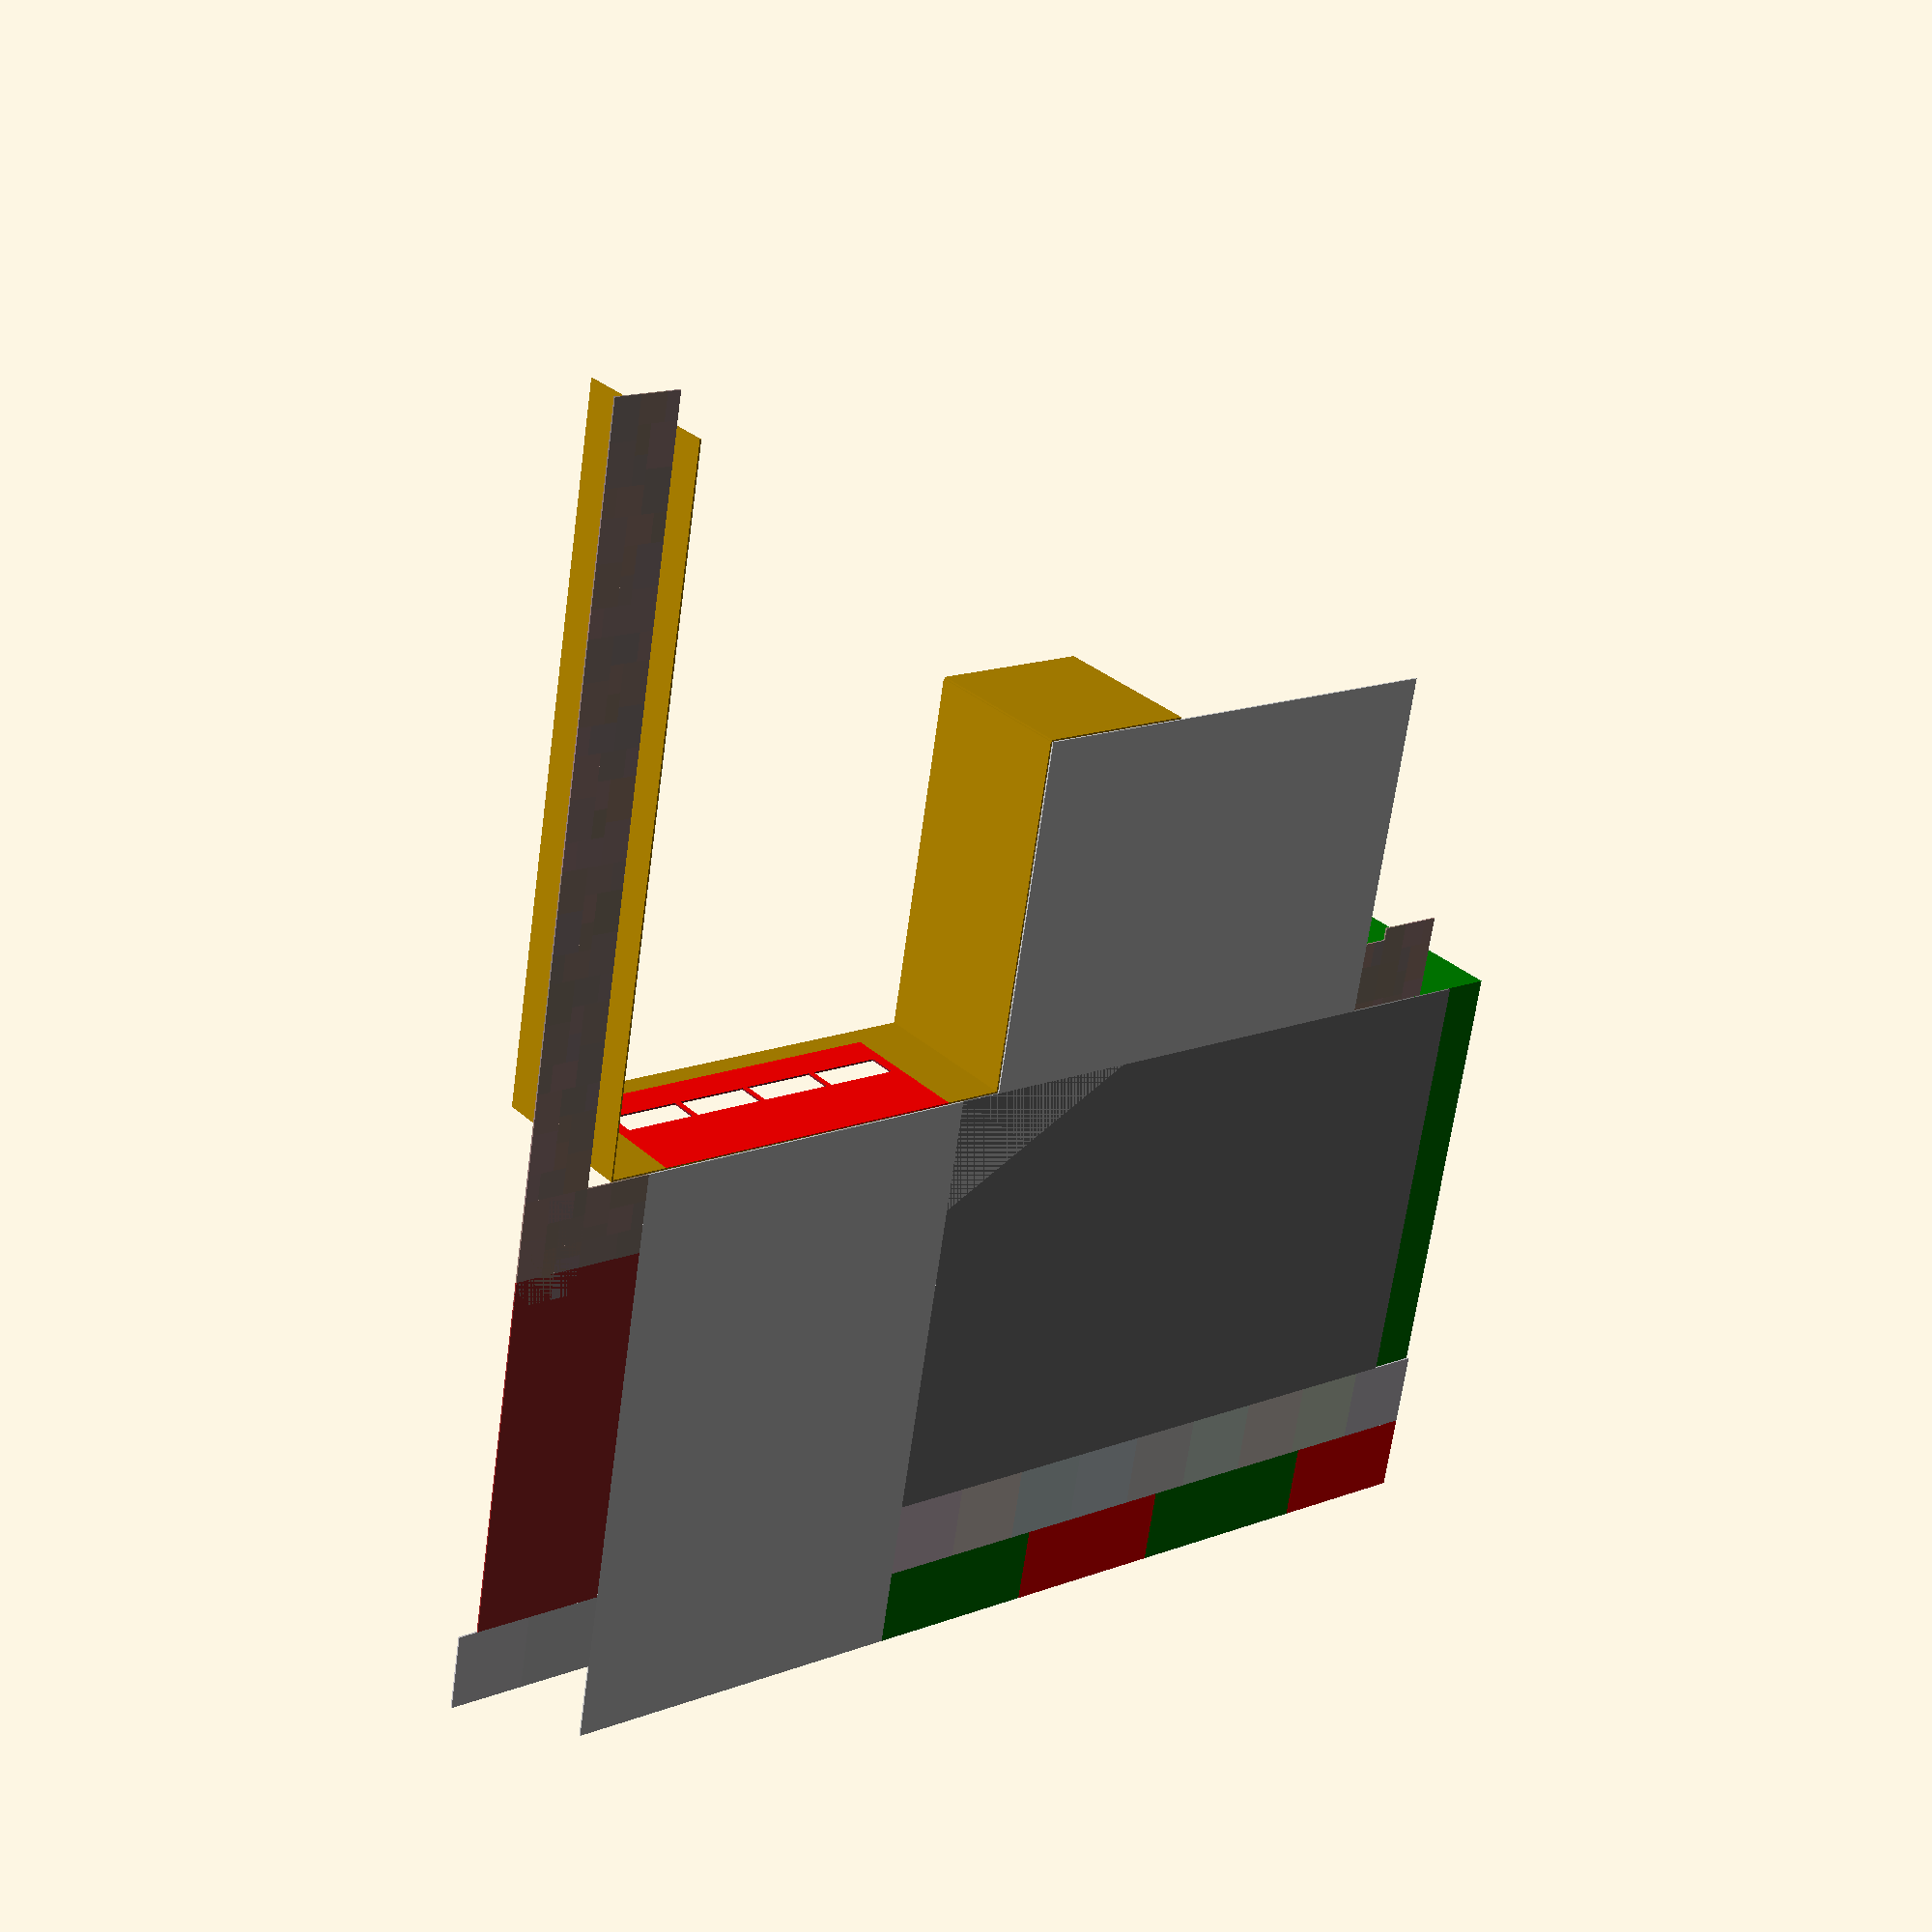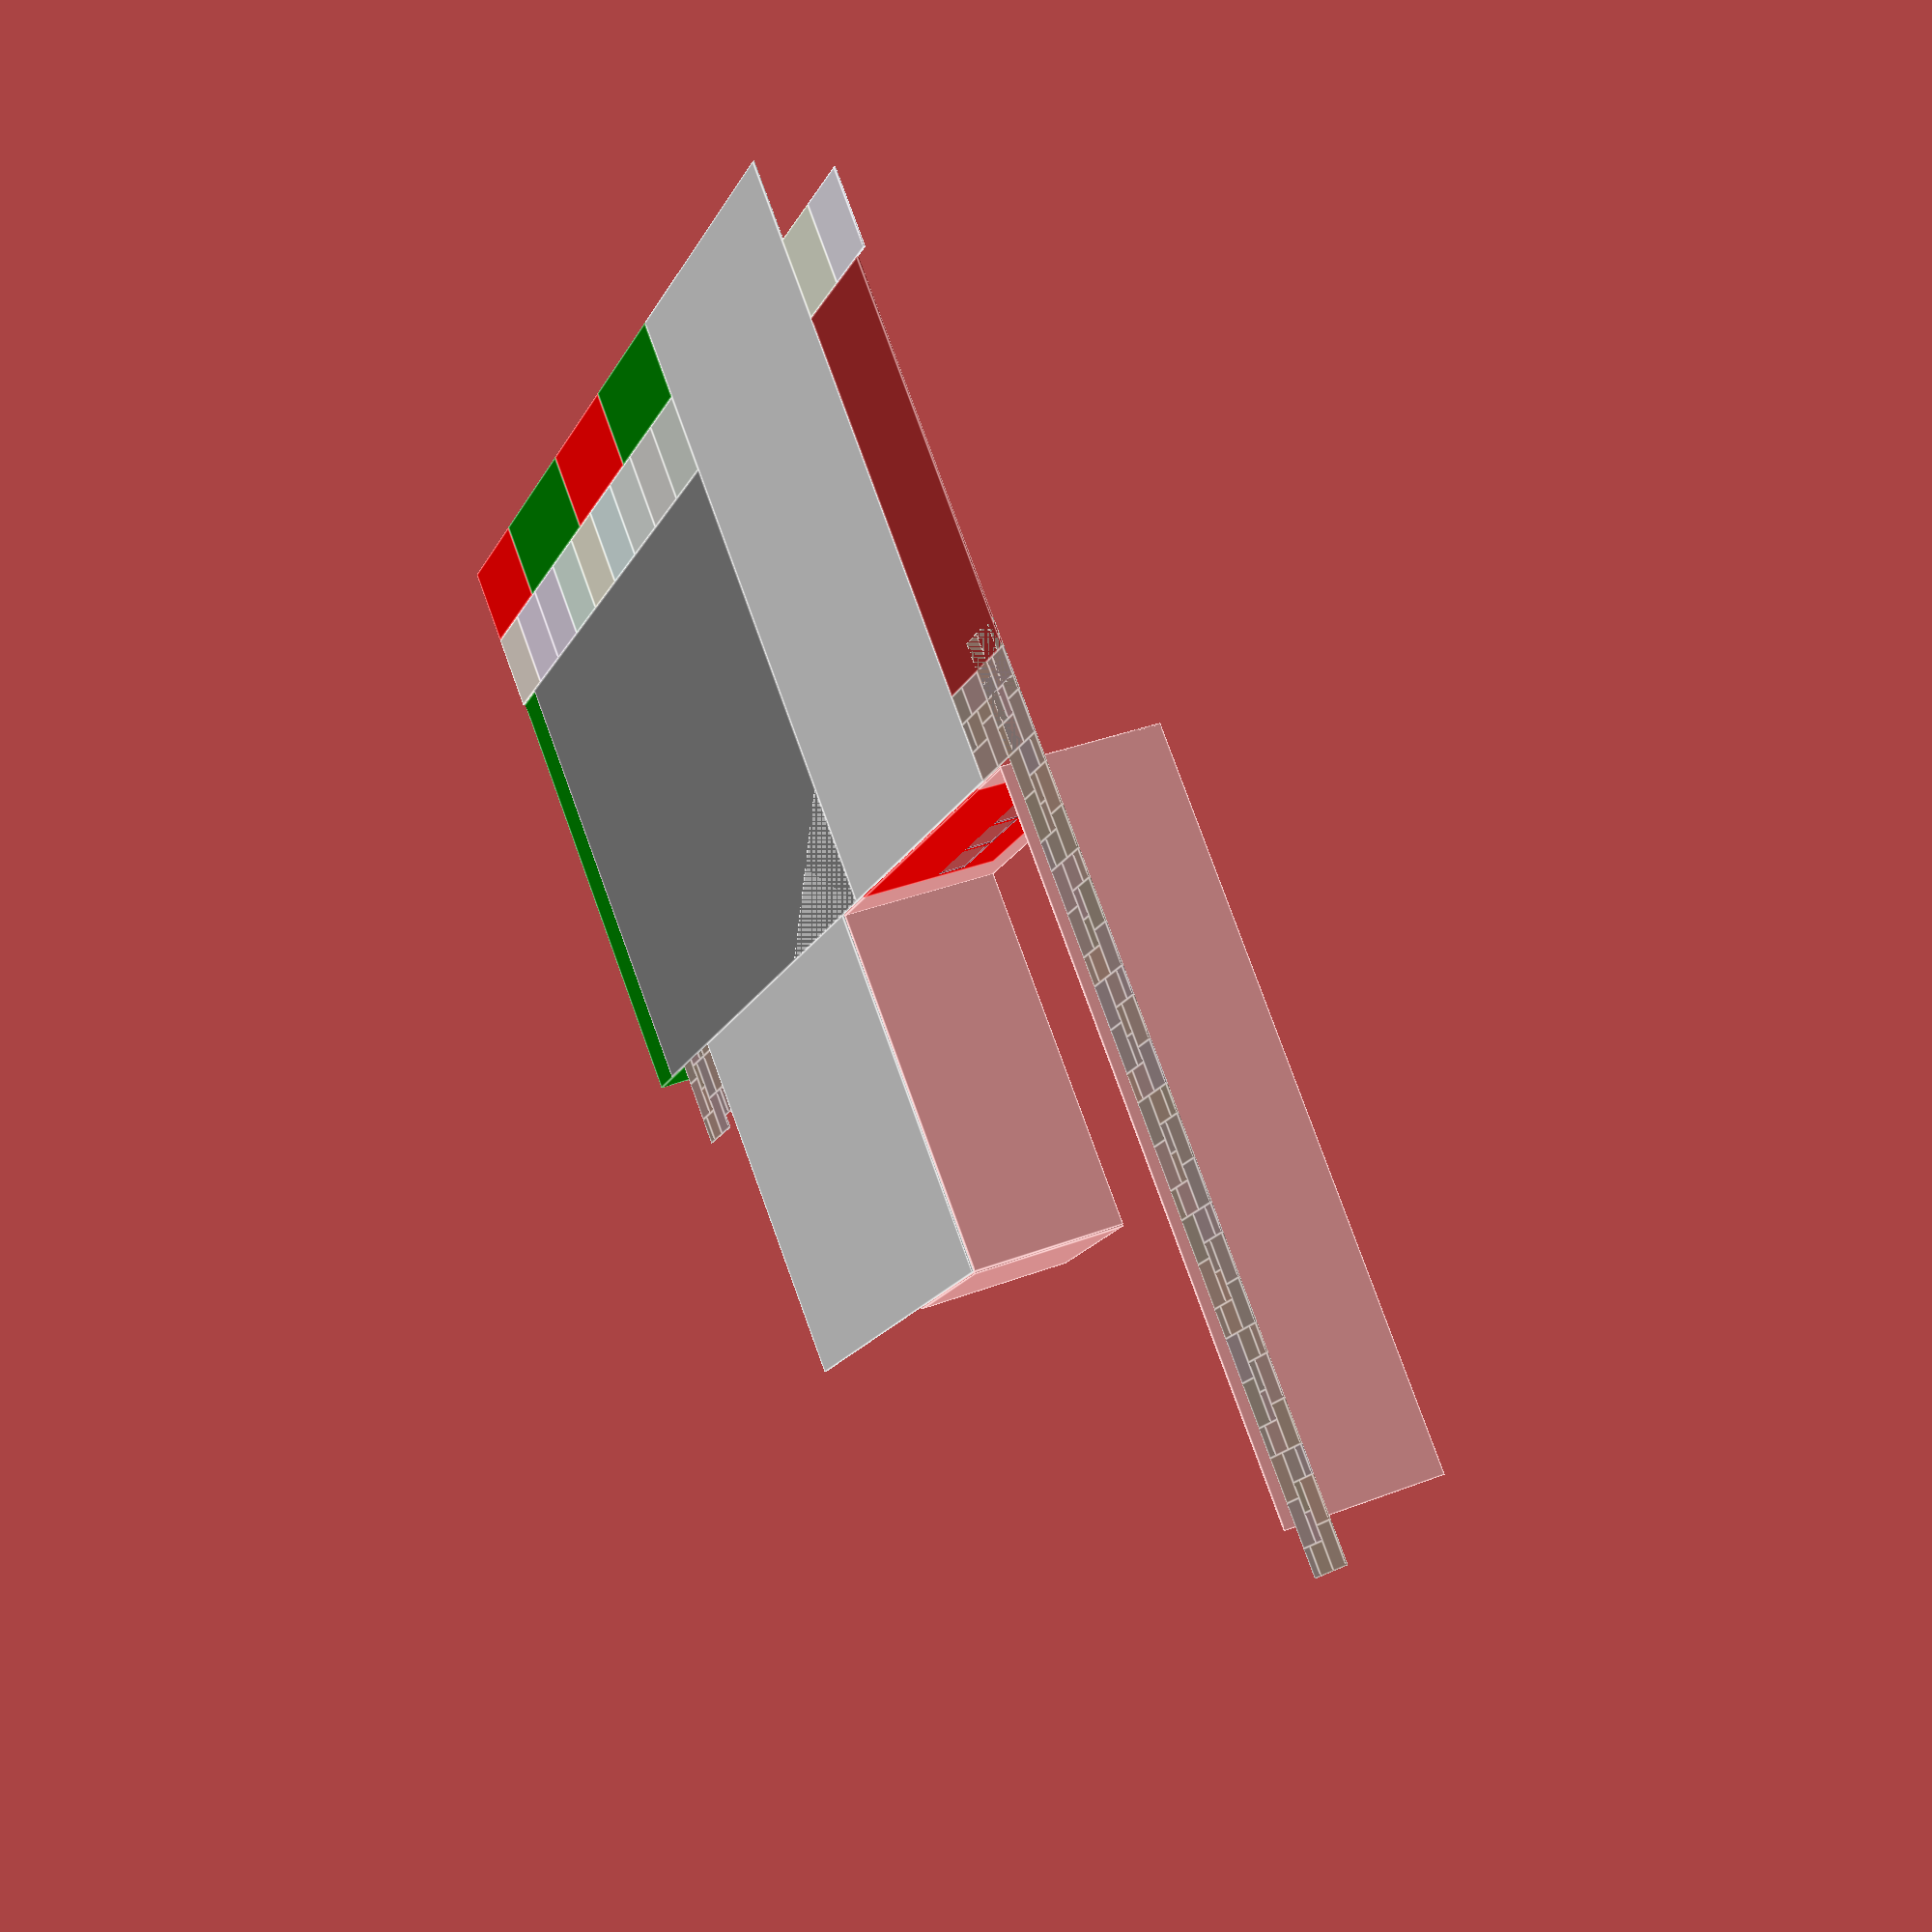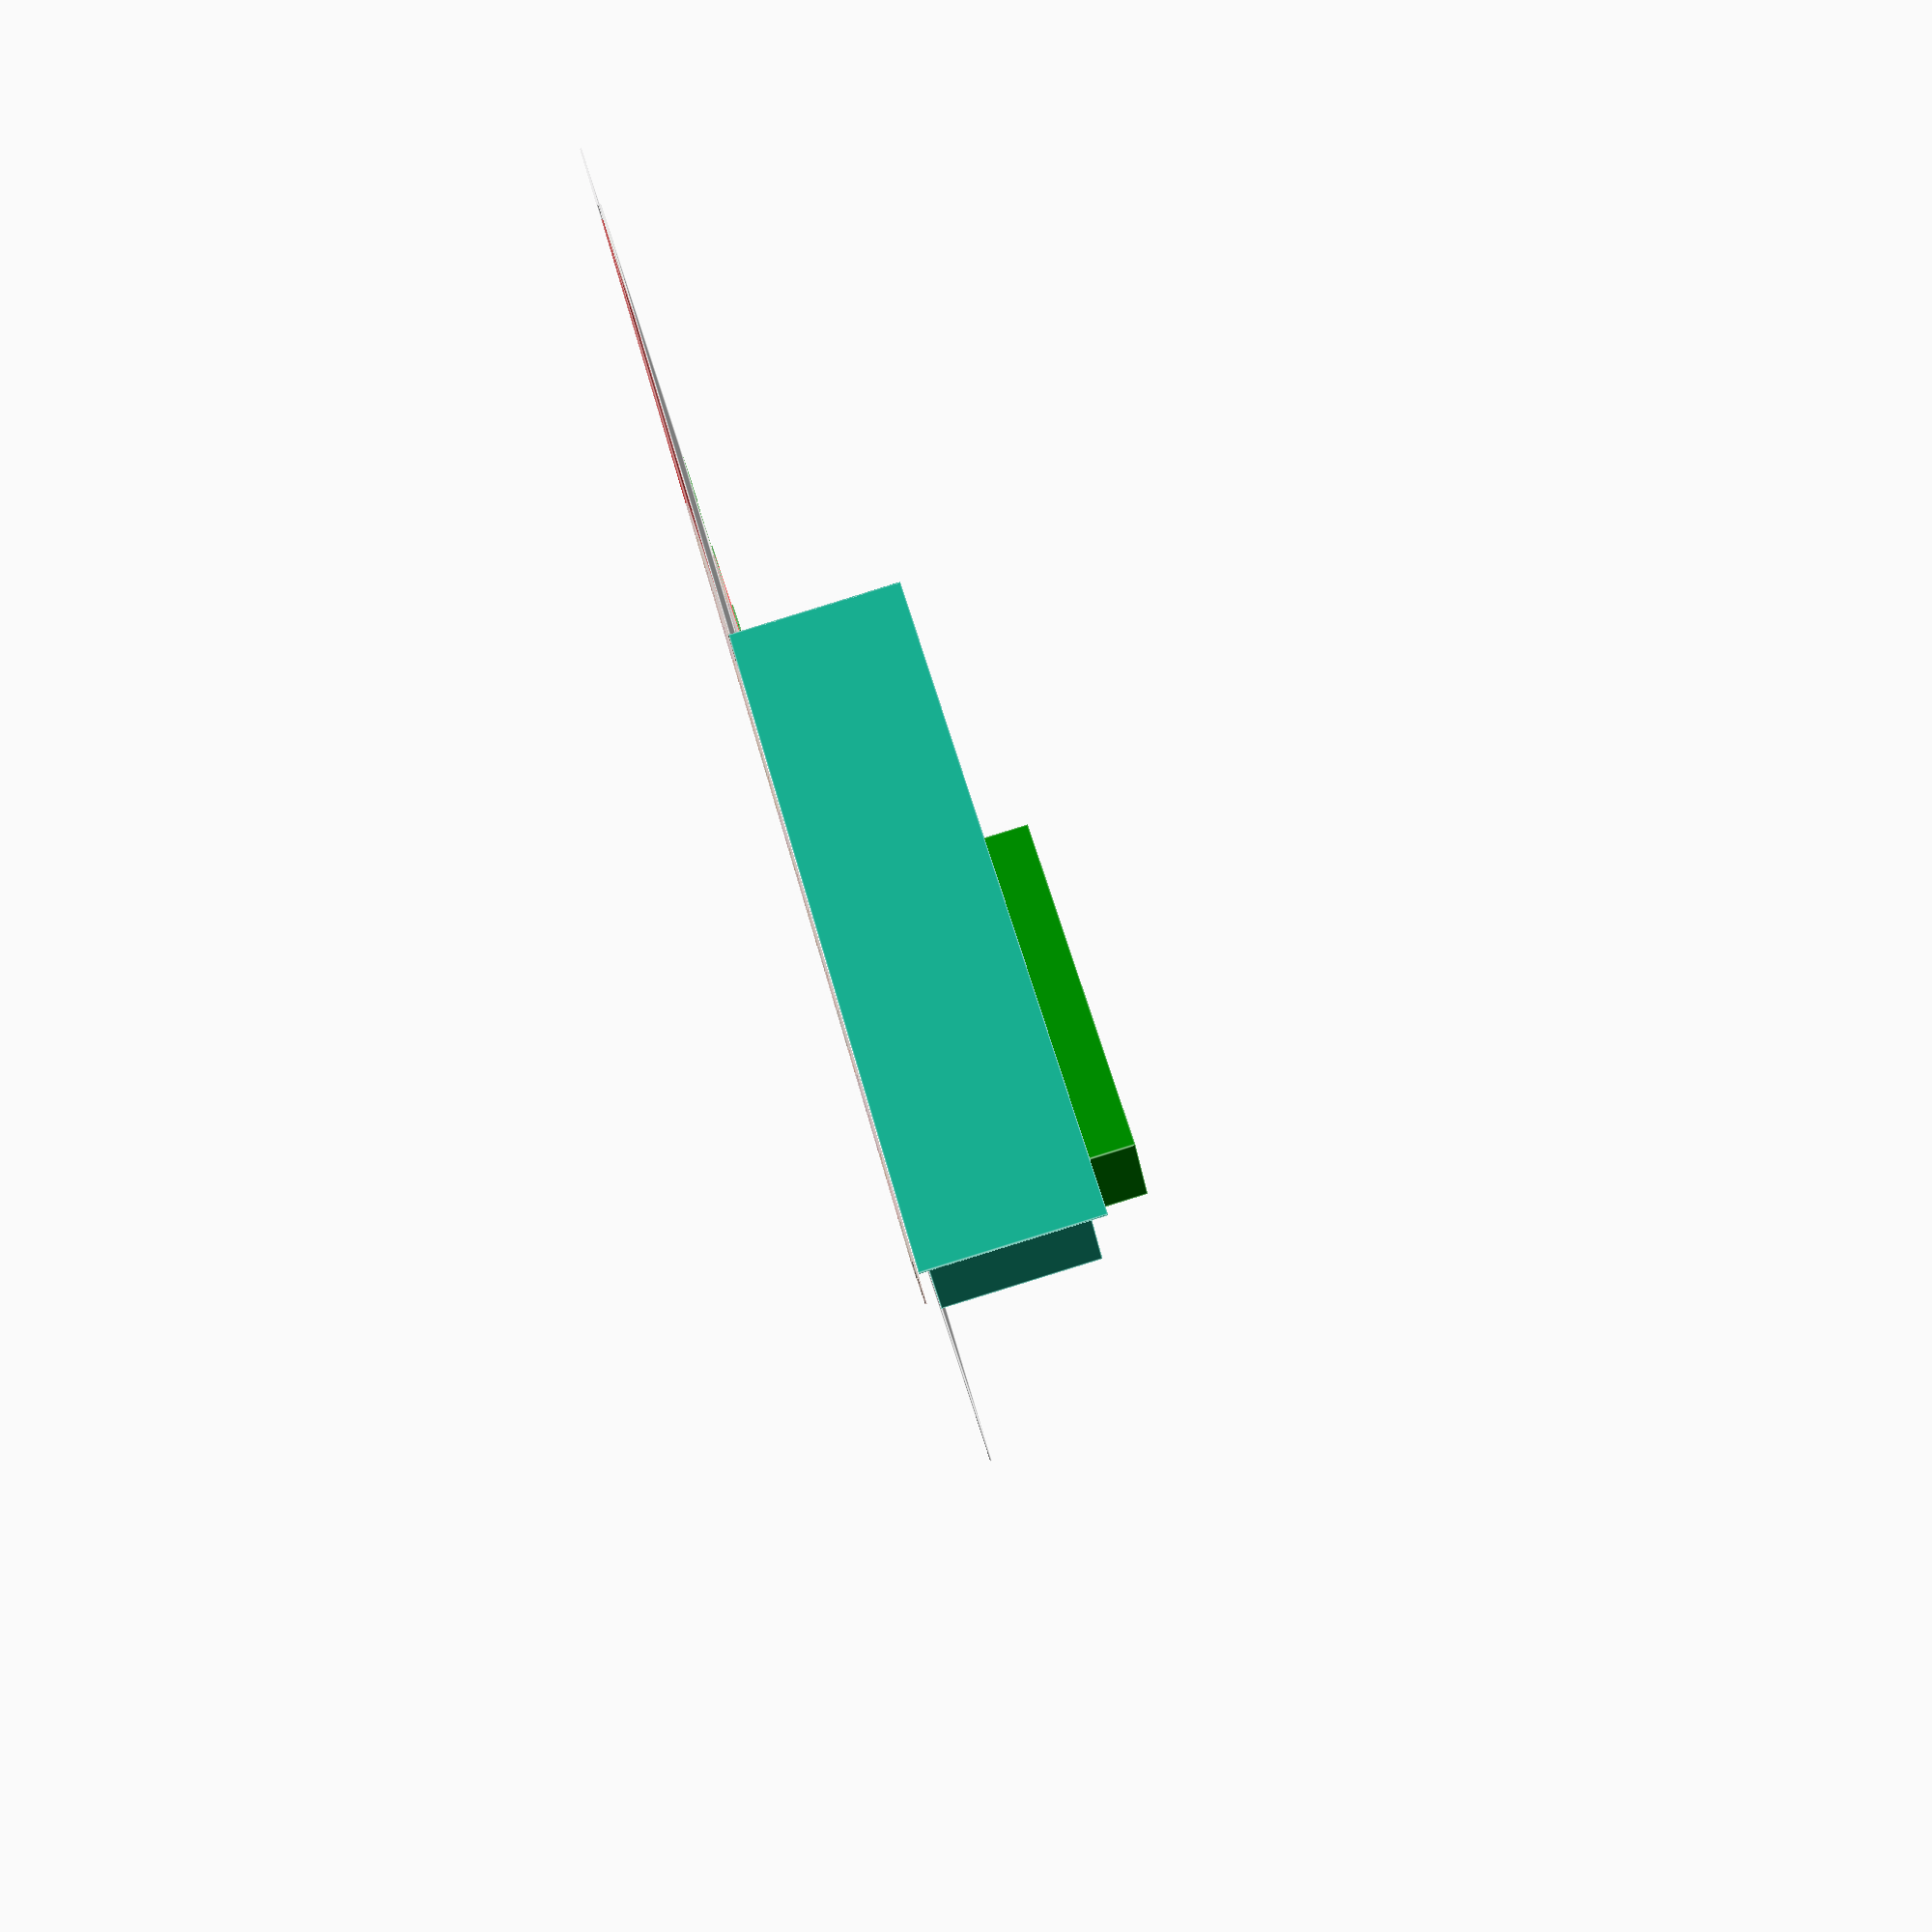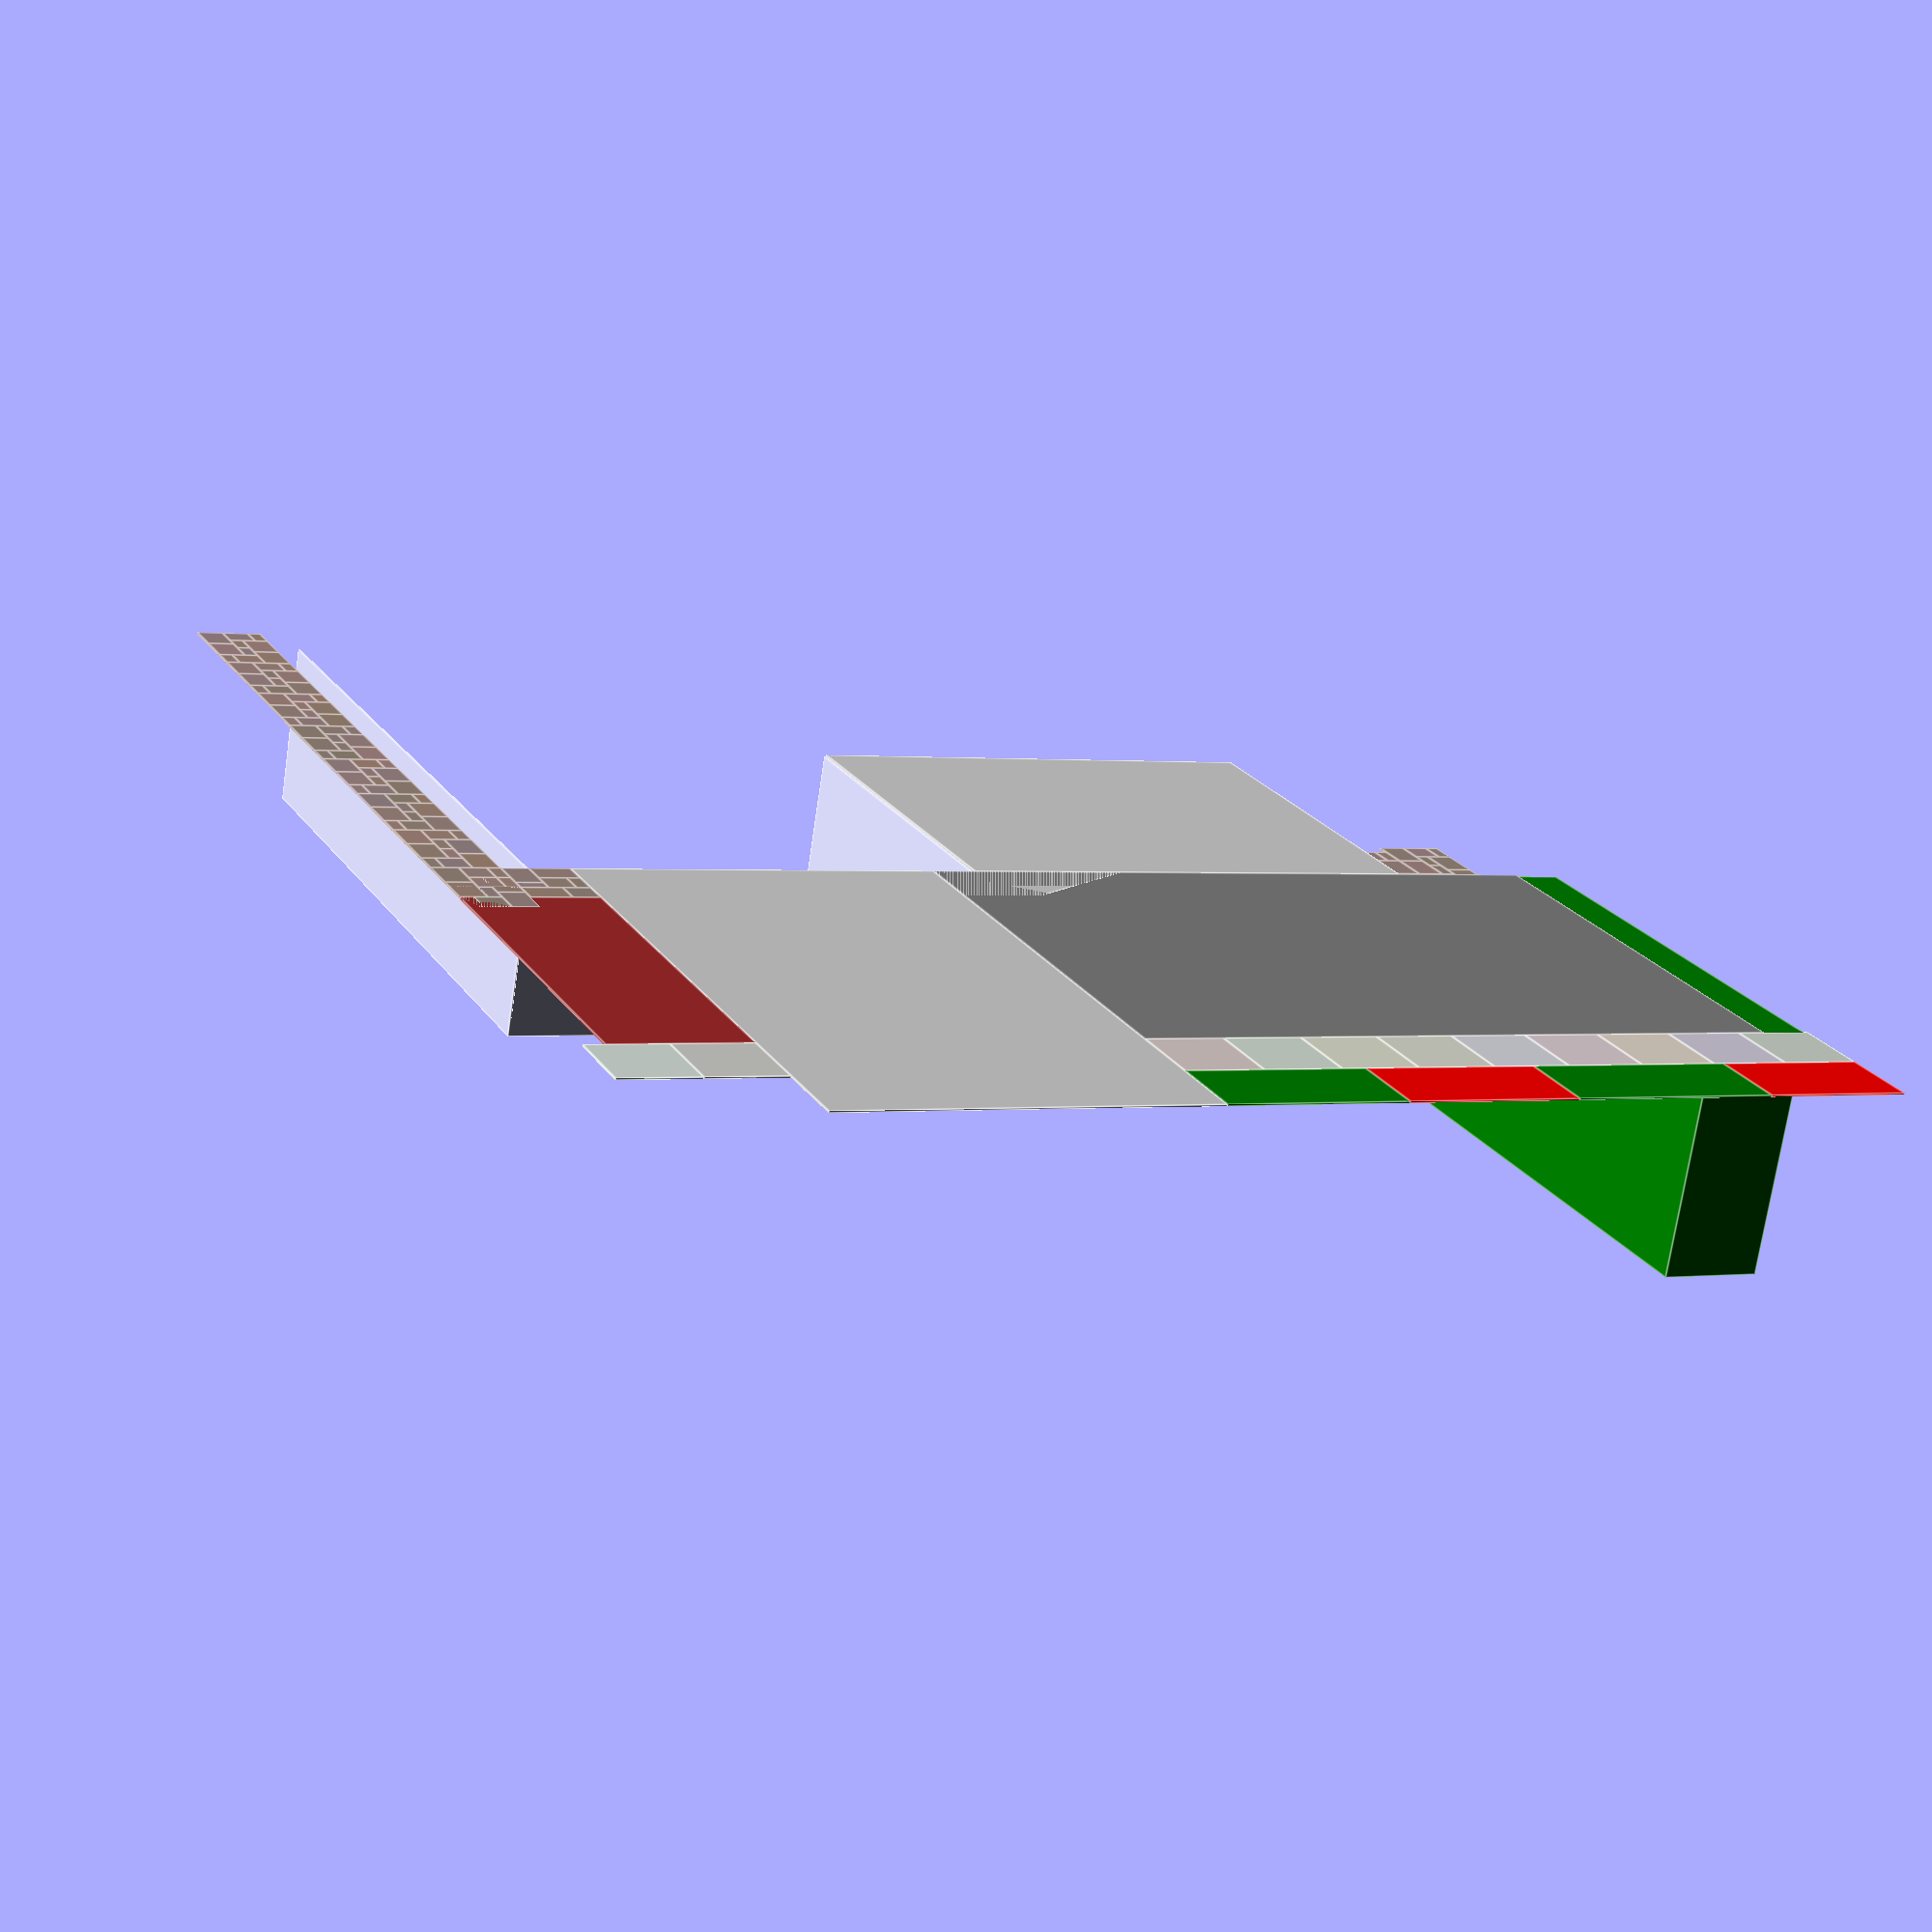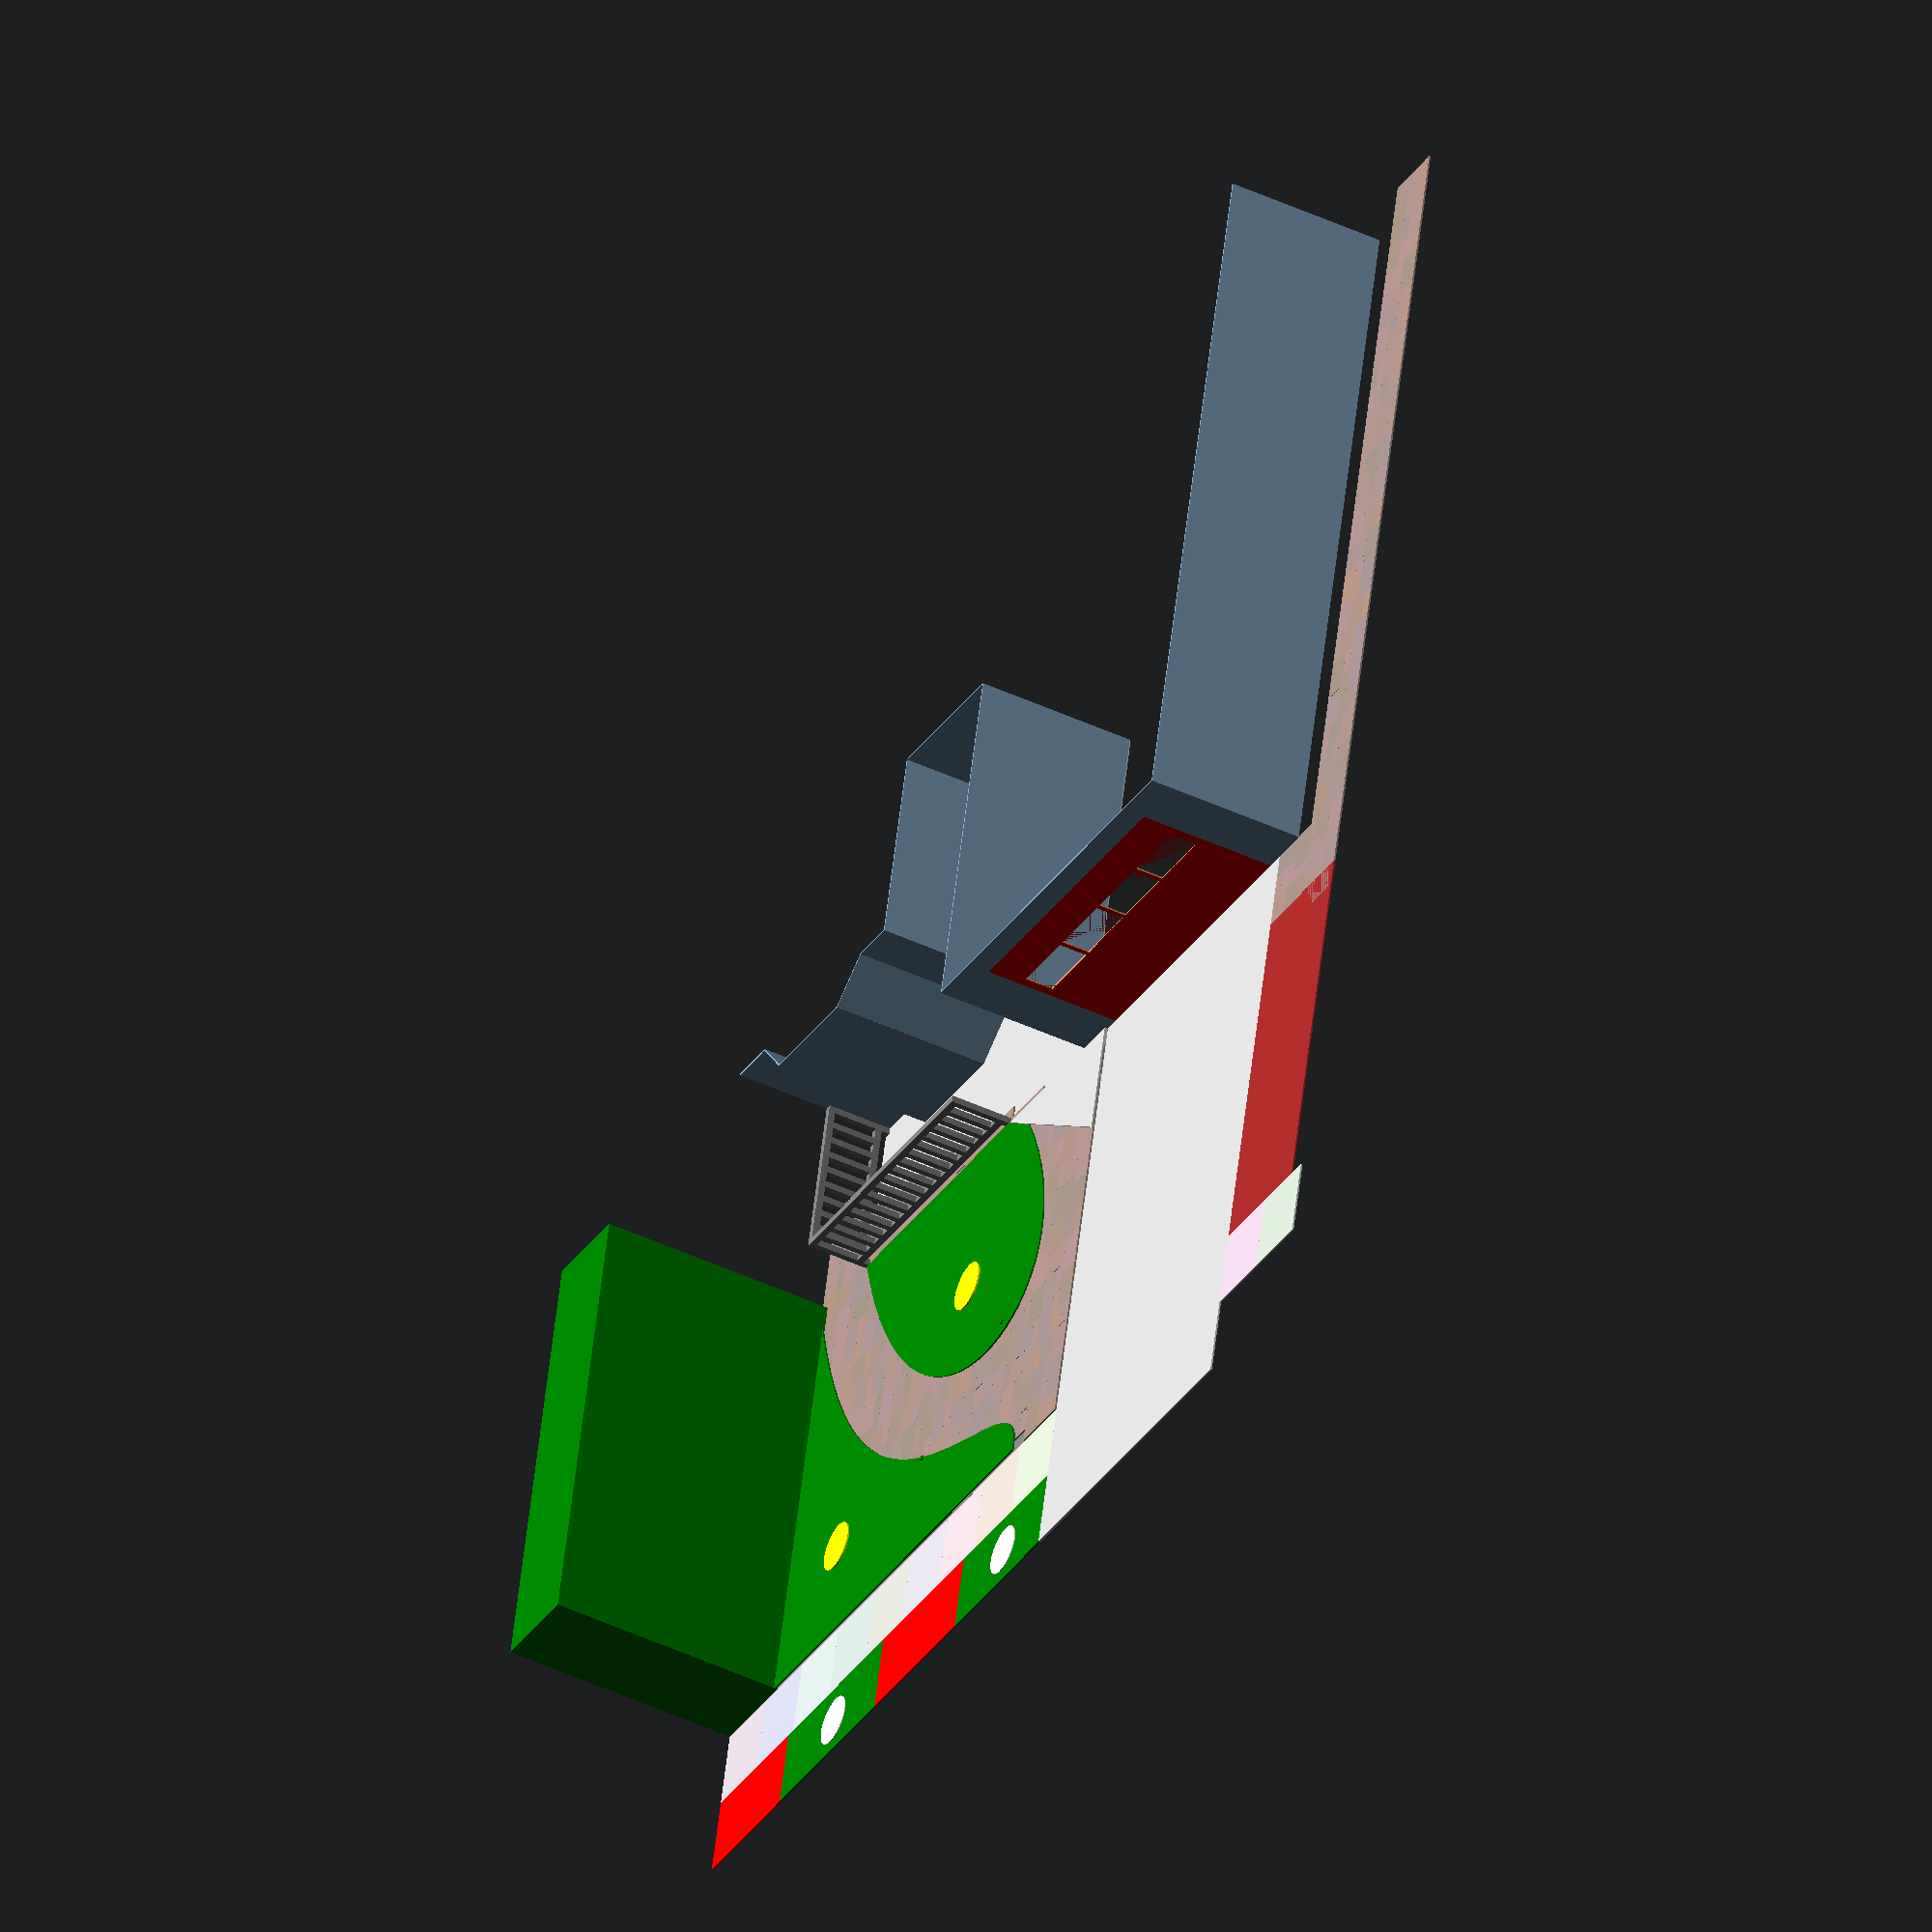
<openscad>
// -*- mode: scad; orgstruct-heading-prefix-regexp: "// " -*-
wallHeight = 96;
o=4;

// * Garage
garageDoor = [196, 1.02, 83];
garageDoorEnclosing = [garageDoor.x + 36 * 2, 1, wallHeight];

difference() {
    union() {
        translate([0,-1,0])
            cube(garageDoorEnclosing);

        color("red")
            translate([36,-1.01,0])
            cube(garageDoor);
    }
    
    for (i = [0,1,2,3]) {
        translate([43+46.5*i, -1.05, 45])
            cube([43, 1.09, 17]);
    }
}


// * Driveway
driveway = [18*12+2, (22*12+4) + (7*12+9), 1];
color("lightgrey")
translate([24,0, -1])
cube(driveway);

// ** Triangle
color("lightgrey")
translate([24+driveway.x,0,-1]) {
    linear_extrude(height=3.05)
    polygon(points=[[0,0], [120, 0], [0,70]]);
}

// * Path
function redish() = [rands(153/256,173/256,1)[0],rands(139/256,139/256,1)[0],rands(121/256,141/256,1)[0]];
module path_small() {
    color(redish()) translate([0,0,0]) cube([16,24,1]);
     color(redish()) translate([16,0,0]) cube([24,16,1]);
    color(redish()) translate([0,24,0]) cube([16,8,1]);
    color(redish()) translate([16,16,0]) cube([16,16,1]);
    color(redish()) translate([32,16,0]) cube([8,16,1]);
    color(redish()) translate([0,32,0]) cube([24,16,1]);
    color(redish()) translate([24,32,0]) cube([16,16,1]);
}
translate([-16,0,-1]) path_small();
translate([-56,0,-1]) path_small();

module path_big() {
    color(redish()) translate([0,0,0]) cube([16,24,1]);
    color(redish()) translate([16,0,0]) cube([16,16,1]);
    color(redish()) translate([32,0,0]) cube([8,16,1]);
    color(redish()) translate([16,16,0]) cube([8,16,1]);
    color(redish()) translate([24,16,0]) cube([16,24,1]);
    color(redish()) translate([0,24,0]) cube([16,24,1]);
    color(redish()) translate([16,32,0]) cube([8,16,1]);
    color(redish()) translate([24,40,0]) cube([16,24,1]);
    color(redish()) translate([0,48,0]) cube([8,16,1]);
    color(redish()) translate([8,48,0]) cube([16,16,1]);
}
for (i = [0:7]) {
    translate([-56,-64*i,-1]) path_big();
}
color("brown")
translate([-56,48,-1])
cube([80,220,1]);
// 

// * Porch
color("lightgrey")
translate([garageDoorEnclosing.x, -northEntryWall.y, -1])
cube([doorEntryWall.x+183.1, northEntryWall.y,1]);

// ** Railings
numFrontRails = 17;
numSideRails = 9;
color([.5,.5,.5])
translate([garageDoorEnclosing.x + doorEntryWall.x,-4,5]) {
    // bottom front
    cube([numFrontRails * 10.5,4,4]);

    // top front
    translate([0,0,30.5])
    cube([numFrontRails * 10.5,4,4]);

    // front pickets
    for (i = [0 : numFrontRails])
        translate([i*10.5,0,0])
            cube([4,4,34.5]);

    // bottom left
    translate([numFrontRails * 10.5,-numSideRails * 10.3,0])
    cube([4,numSideRails*10.5,4]);

    // top left
    translate([numFrontRails * 10.5,-numSideRails * 10.3,30.5])
    cube([4,numSideRails*10.5,4]);

    // left pickets
    translate([numFrontRails * 10.5,0,0])
        for (i = [0 : numSideRails])
            translate([0,-10.3*i,0])
                cube([4,4,34.5]);

    translate([0,0,-5]) {
    // front right foot
        cube([4,4,5]);
    // front left foot
        translate([numFrontRails*10.5,0])
        cube([4,4,5]);
    // left back foot
        translate([numFrontRails*10.5,-numSideRails*10.3])
        cube([4,4,5]);
    }
}

// * Yard
yard = [32*12+1, 22*12+4,1];
color("grey")
translate([driveway.x+24, 0, -1])
cube(yard);
// ** Arborvida
color("green")
translate([houseSouthSide.x+49,0,0])
cube([60,268,144]);

translate([390,100,3]) 
color("yellow")
circle(15);

translate([530,205,3]) 
color("yellow")
circle(15);


// ** top line jagged
*translate([25+driveway.x,0,-1])
linear_extrude(height=2.01)
polygon(points=[
[80,24],
[80,32],
[72, 32],
[72, 40],
[64, 40],
[64, 48],
[64, 56],                
[56, 56],
[56, 64],
[56, 72],
[48, 72],
[48, 80],
[48, 88],
[48, 96],
[48, 104],
[56, 104],
[56, 112],
[56, 120],
[64, 120],
[64, 128],
[72, 128],
[80, 128],
[80, 136],
[88, 136],
[96, 136],
[96, 144],
[104, 144],
[112, 144],
[120, 144],
[120, 136],
[128, 136],
[136, 136],
[136, 128],
[144, 128],
[152, 128],
[152, 120],
[160, 120],
[168, 120],
[168, 112],
[176, 112],
[184, 112],
[184, 104],
[192, 104],
[200, 104],
[200, 96],
[208, 96],
[216, 96],
[216, 88],
[224, 88],
[232, 88],
[232, 80],
[240, 80],
[248, 80],
[248, 72],
[256, 72],
[264, 72],
[264, 64],
[272, 64],
[272, 56],
[280, 56],
[280, 48],
[288, 48],
[288, 40],
[288, 32],
[296, 32],
[296, 24],
[296, 16],
[304, 16],
[304, 8],
[304, 0],
[120, 0]
            ]);

// bottom line
*translate([55+driveway.x,0,-1])
linear_extrude(height=2.01)
polygon(points=[
[48,268],
[48,260],
[48,252],
[56,252],
[56,244],
[64,244],
[64,236],
[72,236],
[72,228],
[80,228],
[80,220],
[88,220],
[96,220],
[96,212],
[104,212],
[112,212],
[112,204],
[120,204],
[128,204],
[128,196],
[136,196],


[350,268]
]);


*translate([25+driveway.x,0]) {
    foo(0,100,16,16);
}

// * Sidewalk
sidewalk = [46,46,1];
function greyish() = rands(.8,.9,3);
for (i = [0 : 8]){
    color(greyish())
        translate([24 + driveway.x + i*sidewalk.x, 22*12+4, -1])
        cube(sidewalk);
}

for (i = [0 : 1]) {
    color(greyish())
        translate([26-47*2 + i*sidewalk.x, 22*12+4, -1])
        cube(sidewalk);
}

// * Planter Strip
color("green")
translate([24+driveway.x, 22*12+4 + sidewalk.y, -1])
cube([100+6,47,1]);

translate([24+driveway.x, 22*12+4 + sidewalk.y, -1])
translate([50,25,1]) 
color("white")
circle(15);

color("red")
translate([24+driveway.x + 100+6, 22*12+4 + sidewalk.y, -1])
cube([96+6,47,1]);

color("green")
translate([24+driveway.x + 100 +96+12, 22*12+4 + sidewalk.y, -1])
cube([114+6,47,1]);

translate([24+driveway.x + 100 +96+12, 22*12+4 + sidewalk.y, -1])
translate([57,25,1]) 
color("white")
circle(15);

// neighbors river rock on our property
color("red")
translate([24+driveway.x + 100 +96+18+114, 22*12+4 + sidewalk.y, -1])
cube([86,47,1]);

// * Entry Walls

translate([0,-35*12,0])
cube([1,35*12,wallHeight]);

northEntryWall = [1, 217];
doorEntryWall = [95,1];
southEntryWall = [1, 120];
northBaySide = [30, 1];
southBaySide = [31, 1];
sideBayWindowEnclosure = [8+18+8, 1];
bayWindowEnclosure = [7+60+7, 1];
houseSouthSide = [
    garageDoorEnclosing.x +
    doorEntryWall.x +
    northBaySide.x +
    cos(45) * sideBayWindowEnclosure.x +
    bayWindowEnclosure.x +
    cos(45) * sideBayWindowEnclosure.x +
    southBaySide.x,
    -northEntryWall.y + southEntryWall.y
    ];

translate([garageDoorEnclosing.x, -northEntryWall.y, 0]) {
    translate([-1,0,0])
    cube([1, northEntryWall.y, wallHeight]);
    translate([0, -1, 0])
    cube([doorEntryWall.x,1,wallHeight]);
    translate([doorEntryWall.x,0,0]) {
        cube([1, southEntryWall.y, wallHeight]);
        translate([0,southEntryWall.y,0]) {
            translate([0,-1,0])
            cube([northBaySide.x, 1, wallHeight]);
            translate([30,0,0]) {
                rotate([0,0,45]) {
                    translate([0,-1,0])
                    cube([sideBayWindowEnclosure.x,1,wallHeight]);
                    translate([sideBayWindowEnclosure.x,0,0]) {
                        rotate([0,0,-45]) {
                            translate([0,-1,0])
                            cube([bayWindowEnclosure.x,1,wallHeight]);
                            translate([bayWindowEnclosure.x,0,0]) {
                                rotate([0,0,-45]) {
                                    translate([0,-1,0])
                                    cube([sideBayWindowEnclosure.x,1,wallHeight]);
                                    translate([sideBayWindowEnclosure.x,0,0]) {
                                        rotate([0,0,45]) {
                                            translate([0,-1,0])
                                            cube([southBaySide.x, 1, wallHeight]);
                                        }
                                    }
                                }
                            }
                        }
                    }
                }
            }
        }
    }
}

// * Bezier curves
function BEZ03(u) = pow((1-u), 3); 
function BEZ13(u) = 3*u*(pow((1-u),2)); 
function BEZ23(u) = 3*(pow(u,2))*(1-u); 
function BEZ33(u) = pow(u,3); 

// Calculate a singe point along a cubic bezier curve 
// Given a set of 4 control points, and a parameter 0 <= 'u' <= 1 
// These functions will return the exact point on the curve 
function PointOnBezCubic2D(p0, p1, p2, p3, u) = [ 
        BEZ03(u)*p0[0]+BEZ13(u)*p1[0]+BEZ23(u)*p2[0]+BEZ33(u)*p3[0], 
        BEZ03(u)*p0[1]+BEZ13(u)*p1[1]+BEZ23(u)*p2[1]+BEZ33(u)*p3[1]]; 

function PointOnBezCubic3D(p0, p1, p2, p3, u) = [ 
        BEZ03(u)*p0[0]+BEZ13(u)*p1[0]+BEZ23(u)*p2[0]+BEZ33(u)*p3[0], 
        BEZ03(u)*p0[1]+BEZ13(u)*p1[1]+BEZ23(u)*p2[1]+BEZ33(u)*p3[1], 
        BEZ03(u)*p0[2]+BEZ13(u)*p1[2]+BEZ23(u)*p2[2]+BEZ33(u)*p3[2]];

color("green")
translate([25+driveway.x+50,0,2.01]) {
    upperPoints = [
        [70,0],
        for (u = [0 : .027 : 1])  PointOnBezCubic2D(
            [-120+280, 70] * .25,
            [-160+70, 200],
            [70+70,240],
            [180+70,0], u) 
    ];
    echo(upperPoints);
    polygon(upperPoints);

    translate([38.5517, 156.065])
        cube(2);
}

color("green")
translate([25+driveway.x+50,0,2.02]) {
    c=[302,269];
    lowerPoints = [
        [0,c.y],
        for (u = [0 : .027 : 1])  PointOnBezCubic2D(
            [0,c.y-o],
            [00,205-o],
            [200,265-o],
            [c.x,20-o], u),
        c
    ];
    echo(lowerPoints);
    polygon(lowerPoints);

    translate([128.036, 202.243])
        cube(2);

    *translate([131.92, 204.555])
        cube(5);

    *translate([120.339, 198.196])
        cube(5);

    *translate([298.911, 27.7044])
                cube(5);
}

translate([25+driveway.x+50,0,1.04]) {
    for (j = [0:8]) {
        for (i = [0:3]) {
            translate([-51+j*40,-64*i+204-j*8,-1]) path_big();
        }
    }
}

</openscad>
<views>
elev=329.3 azim=170.1 roll=141.9 proj=p view=wireframe
elev=327.1 azim=46.4 roll=241.9 proj=p view=edges
elev=92.4 azim=303.3 roll=287.2 proj=p view=edges
elev=72.0 azim=204.6 roll=171.6 proj=p view=edges
elev=46.4 azim=193.7 roll=62.0 proj=o view=solid
</views>
